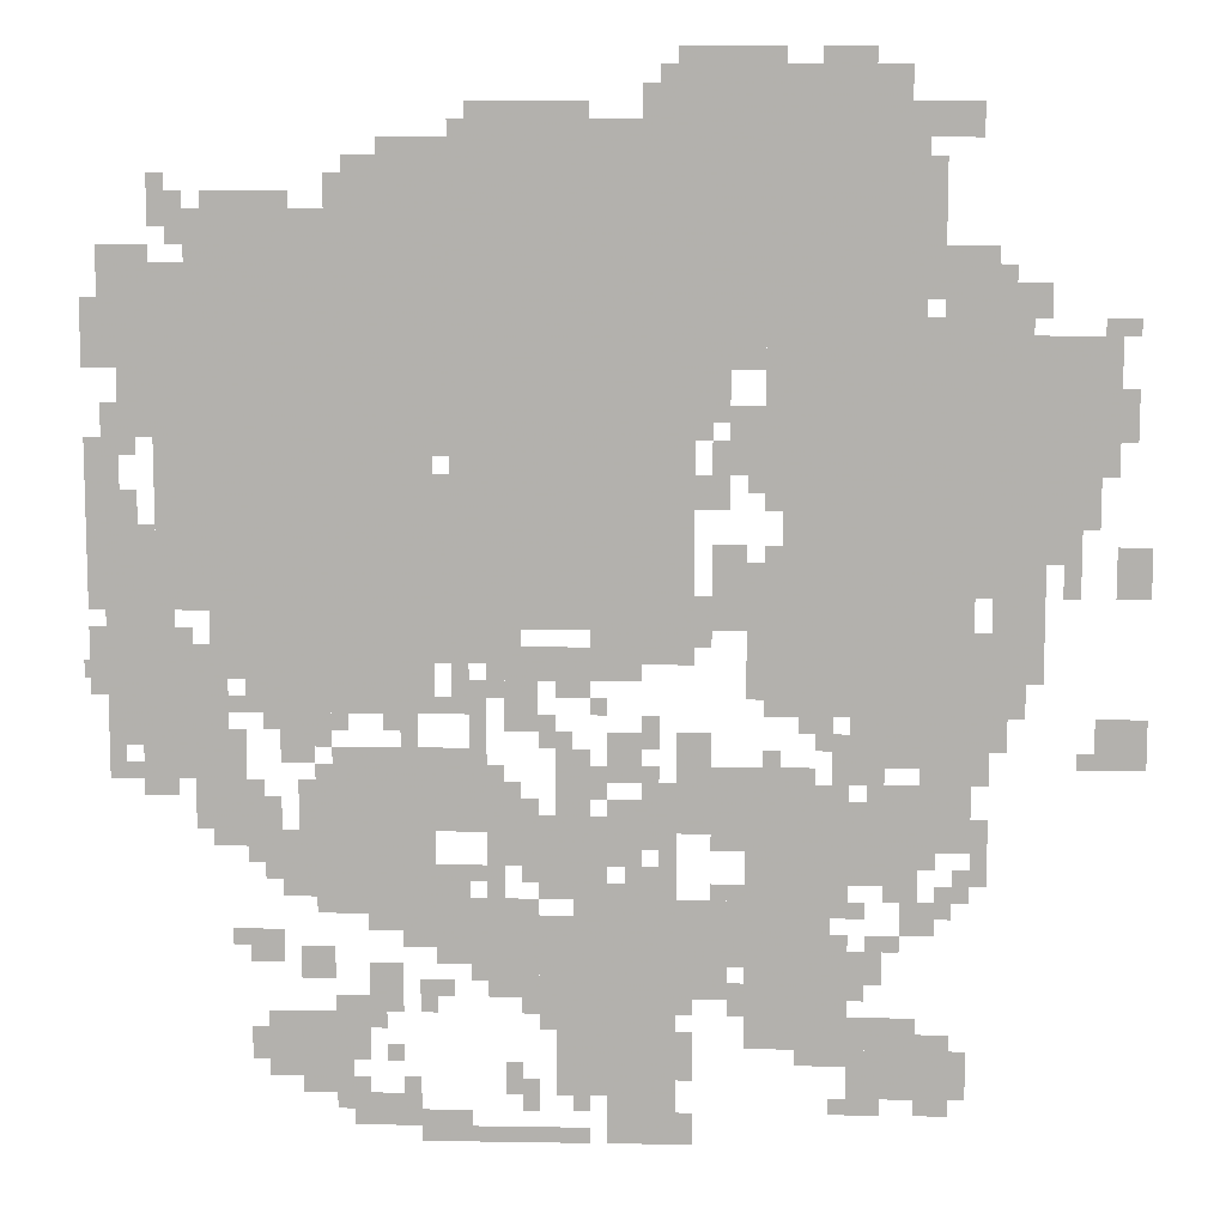
<metadata>
{"format":"obj","ext":"obj","renderer":"f3d","projection":"perspective","resolution":1024,"background":"white","views":[{"elev":10.4,"azim":2.4,"up":"+Y"}]}
</metadata>
<code>
g liwupu-mesh
v -832 1439 0
v -832 1919 0
v -1280 1919 0
v -1280 1439 0
v -160 1119 0
v -160 1535 0
v -672 1535 0
v -672 1119 0
v -832 991 0
v -832 1439 0
v -1280 1439 0
v -1280 991 0
v -448 1535 0
v -448 2015 0
v -832 2015 0
v -832 1535 0
v -1312 1279 0
v -1312 1759 0
v -1664 1759 0
v -1664 1279 0
v -1312 831 0
v -1312 1279 0
v -1664 1279 0
v -1664 831 0
v -864 95 0
v -864 479 0
v -1056 479 0
v -1056 95 0
v -1312 447 0
v -1312 735 0
v -1536 735 0
v -1536 447 0
v -576 191 0
v -576 575 0
v -736 575 0
v -736 191 0
v -224 831 0
v -224 991 0
v -480 991 0
v -480 831 0
v -480 831 0
v -480 991 0
v -704 991 0
v -704 831 0
v -1664 1343 0
v -1664 1695 0
v -1760 1695 0
v -1760 1343 0
v -1792 767 0
v -1792 1023 0
v -1920 1023 0
v -1920 767 0
v -320 991 0
v -320 1119 0
v -576 1119 0
v -576 991 0
v -1664 1023 0
v -1664 1343 0
v -1760 1343 0
v -1760 1023 0
v -576 991 0
v -576 1119 0
v -800 1119 0
v -800 991 0
v -1120 351 0
v -1120 479 0
v -1312 479 0
v -1312 351 0
v -320 575 0
v -320 671 0
v -576 671 0
v -576 575 0
v -320 95 0
v -320 191 0
v -544 191 0
v -544 95 0
v -1856 1023 0
v -1856 1247 0
v -1952 1247 0
v -1952 1023 0
v -576 575 0
v -576 671 0
v -800 671 0
v -800 575 0
v -1472 127 0
v -1472 255 0
v -1632 255 0
v -1632 127 0
v -1760 1343 0
v -1760 1663 0
v -1824 1663 0
v -1824 1343 0
v -1760 1023 0
v -1760 1343 0
v -1824 1343 0
v -1824 1023 0
v -768 287 0
v -768 479 0
v -864 479 0
v -864 287 0
v -256 1535 0
v -256 1663 0
v -384 1663 0
v -384 1535 0
v -1216 607 0
v -1216 767 0
v -1312 767 0
v -1312 607 0
v -1312 1759 0
v -1312 1855 0
v -1472 1855 0
v -1472 1759 0
v -1632 607 0
v -1632 703 0
v -1760 703 0
v -1760 607 0
v -864 0 0
v -864 95 0
v -992 95 0
v -992 0 0
v -64 1279 0
v -64 1407 0
v -160 1407 0
v -160 1279 0
v -288 735 0
v -288 831 0
v -416 831 0
v -416 735 0
v -416 735 0
v -416 831 0
v -544 831 0
v -544 735 0
v -1696 703 0
v -1696 831 0
v -1792 831 0
v -1792 703 0
v -1696 831 0
v -1696 959 0
v -1792 959 0
v -1792 831 0
v -960 543 0
v -960 639 0
v -1088 639 0
v -1088 543 0
v -1824 1503 0
v -1824 1695 0
v -1888 1695 0
v -1888 1503 0
v -1088 543 0
v -1088 639 0
v -1216 639 0
v -1216 543 0
v -64 1407 0
v -64 1535 0
v -160 1535 0
v -160 1407 0
v -928 895 0
v -928 959 0
v -1088 959 0
v -1088 895 0
v -1824 1343 0
v -1824 1503 0
v -1888 1503 0
v -1888 1343 0
v 0 735 0
v 0 831 0
v -96 831 0
v -96 735 0
v -1280 1311 0
v -1280 1599 0
v -1312 1599 0
v -1312 1311 0
v -1280 1599 0
v -1280 1887 0
v -1312 1887 0
v -1312 1599 0
v -1888 1471 0
v -1888 1599 0
v -1952 1599 0
v -1952 1471 0
v -1664 1695 0
v -1664 1759 0
v -1792 1759 0
v -1792 1695 0
v -1344 31 0
v -1344 95 0
v -1472 95 0
v -1472 31 0
v -320 1887 0
v -320 1951 0
v -448 1951 0
v -448 1887 0
v -1536 479 0
v -1536 607 0
v -1600 607 0
v -1600 479 0
v -992 479 0
v -992 543 0
v -1120 543 0
v -1120 479 0
v -1024 639 0
v -1024 767 0
v -1088 767 0
v -1088 639 0
v -704 1279 0
v -704 1407 0
v -768 1407 0
v -768 1279 0
v -192 1055 0
v -192 1119 0
v -320 1119 0
v -320 1055 0
v -384 1599 0
v -384 1727 0
v -448 1727 0
v -448 1599 0
v -384 1727 0
v -384 1855 0
v -448 1855 0
v -448 1727 0
v -608 671 0
v -608 735 0
v -736 735 0
v -736 671 0
v -736 671 0
v -736 735 0
v -864 735 0
v -864 671 0
v -1088 895 0
v -1088 959 0
v -1216 959 0
v -1216 895 0
v -1056 319 0
v -1056 447 0
v -1120 447 0
v -1120 319 0
v 0 1055 0
v 0 1151 0
v -64 1151 0
v -64 1055 0
v -1888 1247 0
v -1888 1343 0
v -1952 1343 0
v -1952 1247 0
v -1120 799 0
v -1120 895 0
v -1184 895 0
v -1184 799 0
v -192 991 0
v -192 1055 0
v -288 1055 0
v -288 991 0
v -832 1919 0
v -832 2015 0
v -896 2015 0
v -896 1919 0
v -1504 767 0
v -1504 831 0
v -1600 831 0
v -1600 767 0
v -320 671 0
v -320 735 0
v -416 735 0
v -416 671 0
v -1792 671 0
v -1792 767 0
v -1856 767 0
v -1856 671 0
v -928 703 0
v -928 799 0
v -992 799 0
v -992 703 0
v -416 191 0
v -416 255 0
v -512 255 0
v -512 191 0
v -864 479 0
v -864 543 0
v -960 543 0
v -960 479 0
v -416 511 0
v -416 575 0
v -512 575 0
v -512 511 0
v -480 319 0
v -480 383 0
v -576 383 0
v -576 319 0
v -1376 255 0
v -1376 351 0
v -1440 351 0
v -1440 255 0
v -1056 223 0
v -1056 319 0
v -1120 319 0
v -1120 223 0
v -1280 1087 0
v -1280 1279 0
v -1312 1279 0
v -1312 1087 0
v -800 607 0
v -800 671 0
v -896 671 0
v -896 607 0
v -768 1439 0
v -768 1535 0
v -832 1535 0
v -832 1439 0
v -1280 927 0
v -1280 1087 0
v -1312 1087 0
v -1312 927 0
v -672 1375 0
v -672 1535 0
v -704 1535 0
v -704 1375 0
v -1024 0 0
v -1024 31 0
v -1184 31 0
v -1184 0 0
v -1184 0 0
v -1184 31 0
v -1344 31 0
v -1344 0 0
v -672 1215 0
v -672 1375 0
v -704 1375 0
v -704 1215 0
v -704 1471 0
v -704 1535 0
v -768 1535 0
v -768 1471 0
v -800 735 0
v -800 799 0
v -864 799 0
v -864 735 0
v -192 1567 0
v -192 1631 0
v -256 1631 0
v -256 1567 0
v -512 191 0
v -512 255 0
v -576 255 0
v -576 191 0
v -1024 1919 0
v -1024 1951 0
v -1152 1951 0
v -1152 1919 0
v -1504 319 0
v -1504 383 0
v -1568 383 0
v -1568 319 0
v -768 1375 0
v -768 1439 0
v -832 1439 0
v -832 1375 0
v -896 607 0
v -896 671 0
v -960 671 0
v -960 607 0
v -512 511 0
v -512 575 0
v -576 575 0
v -576 511 0
v -1312 383 0
v -1312 447 0
v -1376 447 0
v -1376 383 0
v -384 415 0
v -384 479 0
v -448 479 0
v -448 415 0
v -1152 639 0
v -1152 703 0
v -1216 703 0
v -1216 639 0
v -128 1151 0
v -128 1279 0
v -160 1279 0
v -160 1151 0
v -1600 351 0
v -1600 415 0
v -1664 415 0
v -1664 351 0
v -800 959 0
v -800 991 0
v -928 991 0
v -928 959 0
v -1248 895 0
v -1248 991 0
v -1280 991 0
v -1280 895 0
v -1600 575 0
v -1600 671 0
v -1632 671 0
v -1632 575 0
v -736 415 0
v -736 511 0
v -768 511 0
v -768 415 0
v -1408 735 0
v -1408 767 0
v -1504 767 0
v -1504 735 0
v -1568 1759 0
v -1568 1791 0
v -1664 1791 0
v -1664 1759 0
v -1312 735 0
v -1312 767 0
v -1408 767 0
v -1408 735 0
v -768 2015 0
v -768 2047 0
v -864 2047 0
v -864 2015 0
v -672 2015 0
v -672 2047 0
v -768 2047 0
v -768 2015 0
v -128 1055 0
v -128 1151 0
v -160 1151 0
v -160 1055 0
v -1824 1087 0
v -1824 1183 0
v -1856 1183 0
v -1856 1087 0
v -928 959 0
v -928 991 0
v -1024 991 0
v -1024 959 0
v -1152 1919 0
v -1152 1951 0
v -1248 1951 0
v -1248 1919 0
v -800 1215 0
v -800 1279 0
v -832 1279 0
v -832 1215 0
v -1888 1343 0
v -1888 1407 0
v -1920 1407 0
v -1920 1343 0
v -32 1535 0
v -32 1567 0
v -96 1567 0
v -96 1535 0
v -736 1119 0
v -736 1151 0
v -800 1151 0
v -800 1119 0
v -256 767 0
v -256 831 0
v -288 831 0
v -288 767 0
v -576 767 0
v -576 831 0
v -608 831 0
v -608 767 0
v -1024 863 0
v -1024 895 0
v -1088 895 0
v -1088 863 0
v -800 991 0
v -800 1055 0
v -832 1055 0
v -832 991 0
v -1696 959 0
v -1696 1023 0
v -1728 1023 0
v -1728 959 0
v -864 575 0
v -864 607 0
v -928 607 0
v -928 575 0
v -1632 575 0
v -1632 607 0
v -1696 607 0
v -1696 575 0
v -1120 287 0
v -1120 319 0
v -1184 319 0
v -1184 287 0
v -1536 639 0
v -1536 703 0
v -1568 703 0
v -1568 639 0
v -832 927 0
v -832 959 0
v -896 959 0
v -896 927 0
v -1664 735 0
v -1664 799 0
v -1696 799 0
v -1696 735 0
v -416 671 0
v -416 703 0
v -480 703 0
v -480 671 0
v -896 1919 0
v -896 1983 0
v -928 1983 0
v -928 1919 0
v -1472 1759 0
v -1472 1823 0
v -1504 1823 0
v -1504 1759 0
v -416 1535 0
v -416 1599 0
v -448 1599 0
v -448 1535 0
v -1248 31 0
v -1248 63 0
v -1312 63 0
v -1312 31 0
v -832 159 0
v -832 223 0
v -864 223 0
v -864 159 0
v -544 159 0
v -544 191 0
v -608 191 0
v -608 159 0
v -480 63 0
v -480 95 0
v -544 95 0
v -544 63 0
v -896 767 0
v -896 831 0
v -928 831 0
v -928 767 0
v -512 287 0
v -512 319 0
v -576 319 0
v -576 287 0
v -736 255 0
v -736 319 0
v -768 319 0
v -768 255 0
v -448 383 0
v -448 415 0
v -512 415 0
v -512 383 0
v -1248 479 0
v -1248 511 0
v -1312 511 0
v -1312 479 0
v -1376 415 0
v -1376 447 0
v -1440 447 0
v -1440 415 0
v -1280 287 0
v -1280 319 0
v -1344 319 0
v -1344 287 0
v -1152 95 0
v -1152 159 0
v -1184 159 0
v -1184 95 0
v -1120 63 0
v -1120 127 0
v -1152 127 0
v -1152 63 0
v -832 0 0
v -832 63 0
v -864 63 0
v -864 0 0
v -352 191 0
v -352 223 0
v -416 223 0
v -416 191 0
v -1632 159 0
v -1632 223 0
v -1664 223 0
v -1664 159 0
v -544 447 0
v -544 511 0
v -576 511 0
v -576 447 0
v -1536 735 0
v -1536 767 0
v -1600 767 0
v -1600 735 0
v -1888 703 0
v -1888 767 0
v -1920 767 0
v -1920 703 0
v -352 63 0
v -352 95 0
v -416 95 0
v -416 63 0
v -1088 767 0
v -1088 831 0
v -1120 831 0
v -1120 767 0
v -1344 767 0
v -1344 831 0
v -1376 831 0
v -1376 767 0
v -480 703 0
v -480 735 0
v -544 735 0
v -544 703 0
v -352 447 0
v -352 511 0
v -384 511 0
v -384 447 0
v -416 479 0
v -416 511 0
v -480 511 0
v -480 479 0
v -320 479 0
v -320 543 0
v -352 543 0
v -352 479 0
v -896 671 0
v -896 735 0
v -928 735 0
v -928 671 0
v -992 671 0
v -992 735 0
v -1024 735 0
v -1024 671 0
v -1184 511 0
v -1184 543 0
v -1248 543 0
v -1248 511 0
v -1248 511 0
v -1248 543 0
v -1312 543 0
v -1312 511 0
v -1120 319 0
v -1120 351 0
v -1184 351 0
v -1184 319 0
v -288 511 0
v -288 575 0
v -320 575 0
v -320 511 0
v -544 735 0
v -544 799 0
v -576 799 0
v -576 735 0
v -544 671 0
v -544 735 0
v -576 735 0
v -576 671 0
v -288 575 0
v -288 639 0
v -320 639 0
v -320 575 0
v -1056 95 0
v -1056 159 0
v -1088 159 0
v -1088 95 0
v -1440 95 0
v -1440 127 0
v -1504 127 0
v -1504 95 0
v -1504 95 0
v -1504 127 0
v -1568 127 0
v -1568 95 0
v -1056 159 0
v -1056 223 0
v -1088 223 0
v -1088 159 0
v -1184 319 0
v -1184 351 0
v -1248 351 0
v -1248 319 0
v -1440 223 0
v -1440 287 0
v -1472 287 0
v -1472 223 0
v -1440 159 0
v -1440 223 0
v -1472 223 0
v -1472 159 0
v -768 1279 0
v -768 1343 0
v -800 1343 0
v -800 1279 0
v -768 1215 0
v -768 1279 0
v -800 1279 0
v -800 1215 0
v -1664 959 0
v -1664 1023 0
v -1696 1023 0
v -1696 959 0
v -1600 511 0
v -1600 575 0
v -1632 575 0
v -1632 511 0
v -1664 1759 0
v -1664 1791 0
v -1728 1791 0
v -1728 1759 0
v -1824 1023 0
v -1824 1087 0
v -1856 1087 0
v -1856 1023 0
v -1248 831 0
v -1248 895 0
v -1280 895 0
v -1280 831 0
v -1920 863 0
v -1920 927 0
v -1952 927 0
v -1952 863 0
v -1216 831 0
v -1216 895 0
v -1248 895 0
v -1248 831 0
v -1216 767 0
v -1216 831 0
v -1248 831 0
v -1248 767 0
v -1920 927 0
v -1920 991 0
v -1952 991 0
v -1952 927 0
v -1664 895 0
v -1664 959 0
v -1696 959 0
v -1696 895 0
v -704 927 0
v -704 991 0
v -736 991 0
v -736 927 0
v -704 863 0
v -704 927 0
v -736 927 0
v -736 863 0
v -512 2015 0
v -512 2047 0
v -576 2047 0
v -576 2015 0
v -1152 959 0
v -1152 991 0
v -1216 991 0
v -1216 959 0
v -1888 1631 0
v -1888 1695 0
v -1920 1695 0
v -1920 1631 0
v -32 1375 0
v -32 1439 0
v -64 1439 0
v -64 1375 0
v -736 351 0
v -736 415 0
v -768 415 0
v -768 351 0
v -96 1215 0
v -96 1279 0
v -128 1279 0
v -128 1215 0
v -288 1663 0
v -288 1695 0
v -352 1695 0
v -352 1663 0
v -1792 1759 0
v -1792 1823 0
v -1824 1823 0
v -1824 1759 0
v -1312 1855 0
v -1312 1887 0
v -1376 1887 0
v -1376 1855 0
v -192 927 0
v -192 991 0
v -224 991 0
v -224 927 0
v -576 671 0
v -576 703 0
v -608 703 0
v -608 671 0
v -864 671 0
v -864 703 0
v -896 703 0
v -896 671 0
v -960 639 0
v -960 671 0
v -992 671 0
v -992 639 0
v -1472 63 0
v -1472 95 0
v -1504 95 0
v -1504 63 0
v -288 703 0
v -288 735 0
v -320 735 0
v -320 703 0
v -1120 639 0
v -1120 671 0
v -1152 671 0
v -1152 639 0
v -384 543 0
v -384 575 0
v -416 575 0
v -416 543 0
v -1056 767 0
v -1056 799 0
v -1088 799 0
v -1088 767 0
v -1376 799 0
v -1376 831 0
v -1408 831 0
v -1408 799 0
v -1472 799 0
v -1472 831 0
v -1504 831 0
v -1504 799 0
v -1600 799 0
v -1600 831 0
v -1632 831 0
v -1632 799 0
v -96 735 0
v -96 767 0
v -128 767 0
v -128 735 0
v -1184 703 0
v -1184 735 0
v -1216 735 0
v -1216 703 0
v -1856 703 0
v -1856 735 0
v -1888 735 0
v -1888 703 0
v -672 735 0
v -672 767 0
v -704 767 0
v -704 735 0
v -608 799 0
v -608 831 0
v -640 831 0
v -640 799 0
v -1024 63 0
v -1024 95 0
v -1056 95 0
v -1056 63 0
v -544 383 0
v -544 415 0
v -576 415 0
v -576 383 0
v -512 447 0
v -512 479 0
v -544 479 0
v -544 447 0
v -544 255 0
v -544 287 0
v -576 287 0
v -576 255 0
v -1664 383 0
v -1664 415 0
v -1696 415 0
v -1696 383 0
v -1184 479 0
v -1184 511 0
v -1216 511 0
v -1216 479 0
v -1120 511 0
v -1120 543 0
v -1152 543 0
v -1152 511 0
v -1632 543 0
v -1632 575 0
v -1664 575 0
v -1664 543 0
v -960 479 0
v -960 511 0
v -992 511 0
v -992 479 0
v -768 479 0
v -768 511 0
v -800 511 0
v -800 479 0
v -1376 159 0
v -1376 191 0
v -1408 191 0
v -1408 159 0
v -928 543 0
v -928 575 0
v -960 575 0
v -960 543 0
v -864 543 0
v -864 575 0
v -896 575 0
v -896 543 0
v -1344 95 0
v -1344 127 0
v -1376 127 0
v -1376 95 0
v -1408 223 0
v -1408 255 0
v -1440 255 0
v -1440 223 0
v -1120 255 0
v -1120 287 0
v -1152 287 0
v -1152 255 0
v -832 255 0
v -832 287 0
v -864 287 0
v -864 255 0
v -1472 255 0
v -1472 287 0
v -1504 287 0
v -1504 255 0
v -1312 255 0
v -1312 287 0
v -1344 287 0
v -1344 255 0
v -1888 1599 0
v -1888 1631 0
v -1920 1631 0
v -1920 1599 0
v -608 159 0
v -608 191 0
v -640 191 0
v -640 159 0
v -1184 287 0
v -1184 319 0
v -1216 319 0
v -1216 287 0
v -832 127 0
v -832 159 0
v -864 159 0
v -864 127 0
v -1312 31 0
v -1312 63 0
v -1344 63 0
v -1344 31 0
v -1792 1727 0
v -1792 1759 0
v -1824 1759 0
v -1824 1727 0
v -544 63 0
v -544 95 0
v -576 95 0
v -576 63 0
v -352 1663 0
v -352 1695 0
v -384 1695 0
v -384 1663 0
v -32 1343 0
v -32 1375 0
v -64 1375 0
v -64 1343 0
v -192 895 0
v -192 927 0
v -224 927 0
v -224 895 0
v -480 671 0
v -480 703 0
v -512 703 0
v -512 671 0
v -896 927 0
v -896 959 0
v -928 959 0
v -928 927 0
v -1664 703 0
v -1664 735 0
v -1696 735 0
v -1696 703 0
v -928 575 0
v -928 607 0
v -960 607 0
v -960 575 0
v -1696 575 0
v -1696 607 0
v -1728 607 0
v -1728 575 0
v -1536 607 0
v -1536 639 0
v -1568 639 0
v -1568 607 0
v -96 1183 0
v -96 1215 0
v -128 1215 0
v -128 1183 0
v -1376 1855 0
v -1376 1887 0
v -1408 1887 0
v -1408 1855 0
v -1216 927 0
v -1216 959 0
v -1248 959 0
v -1248 927 0
v -1952 895 0
v -1952 927 0
v -1963 927 0
v -1963 895 0
v -672 1119 0
v -672 1151 0
v -704 1151 0
v -704 1119 0
v -1760 959 0
v -1760 991 0
v -1792 991 0
v -1792 959 0
v -1280 831 0
v -1280 863 0
v -1312 863 0
v -1312 831 0
v -1664 831 0
v -1664 863 0
v -1696 863 0
v -1696 831 0
v -1184 863 0
v -1184 895 0
v -1216 895 0
v -1216 863 0
v -992 831 0
v -992 863 0
v -1024 863 0
v -1024 831 0
v -704 1247 0
v -704 1279 0
v -736 1279 0
v -736 1247 0
v -416 1855 0
v -416 1887 0
v -448 1887 0
v -448 1855 0
v -1760 1759 0
v -1760 1791 0
v -1792 1791 0
v -1792 1759 0
v -576 2015 0
v -576 2047 0
v -608 2047 0
v -608 2015 0
v -1216 959 0
v -1216 991 0
v -1248 991 0
v -1248 959 0
v -800 1343 0
v -800 1375 0
v -832 1375 0
v -832 1343 0
v -1856 1311 0
v -1856 1343 0
v -1888 1343 0
v -1888 1311 0
v -224 1535 0
v -224 1567 0
v -256 1567 0
v -256 1535 0
v -384 1535 0
v -384 1567 0
v -416 1567 0
v -416 1535 0
g liwupu-mesh_0
f 3 2 1
f 1 4 3
f 7 6 5
f 5 8 7
f 11 10 9
f 9 12 11
f 15 14 13
f 13 16 15
f 19 18 17
f 17 20 19
f 23 22 21
f 21 24 23
f 27 26 25
f 25 28 27
f 31 30 29
f 29 32 31
f 35 34 33
f 33 36 35
f 39 38 37
f 37 40 39
f 43 42 41
f 41 44 43
f 47 46 45
f 45 48 47
f 51 50 49
f 49 52 51
f 55 54 53
f 53 56 55
f 59 58 57
f 57 60 59
f 63 62 61
f 61 64 63
f 67 66 65
f 65 68 67
f 71 70 69
f 69 72 71
f 75 74 73
f 73 76 75
f 79 78 77
f 77 80 79
f 83 82 81
f 81 84 83
f 87 86 85
f 85 88 87
f 91 90 89
f 89 92 91
f 95 94 93
f 93 96 95
f 99 98 97
f 97 100 99
f 103 102 101
f 101 104 103
f 107 106 105
f 105 108 107
f 111 110 109
f 109 112 111
f 115 114 113
f 113 116 115
f 119 118 117
f 117 120 119
f 123 122 121
f 121 124 123
f 127 126 125
f 125 128 127
f 131 130 129
f 129 132 131
f 135 134 133
f 133 136 135
f 139 138 137
f 137 140 139
f 143 142 141
f 141 144 143
f 147 146 145
f 145 148 147
f 151 150 149
f 149 152 151
f 155 154 153
f 153 156 155
f 159 158 157
f 157 160 159
f 163 162 161
f 161 164 163
f 167 166 165
f 165 168 167
f 171 170 169
f 169 172 171
f 175 174 173
f 173 176 175
f 179 178 177
f 177 180 179
f 183 182 181
f 181 184 183
f 187 186 185
f 185 188 187
f 191 190 189
f 189 192 191
f 195 194 193
f 193 196 195
f 199 198 197
f 197 200 199
f 203 202 201
f 201 204 203
f 207 206 205
f 205 208 207
f 211 210 209
f 209 212 211
f 215 214 213
f 213 216 215
f 219 218 217
f 217 220 219
f 223 222 221
f 221 224 223
f 227 226 225
f 225 228 227
f 231 230 229
f 229 232 231
f 235 234 233
f 233 236 235
f 239 238 237
f 237 240 239
f 243 242 241
f 241 244 243
f 247 246 245
f 245 248 247
f 251 250 249
f 249 252 251
f 255 254 253
f 253 256 255
f 259 258 257
f 257 260 259
f 263 262 261
f 261 264 263
f 267 266 265
f 265 268 267
f 271 270 269
f 269 272 271
f 275 274 273
f 273 276 275
f 279 278 277
f 277 280 279
f 283 282 281
f 281 284 283
f 287 286 285
f 285 288 287
f 291 290 289
f 289 292 291
f 295 294 293
f 293 296 295
f 299 298 297
f 297 300 299
f 303 302 301
f 301 304 303
f 307 306 305
f 305 308 307
f 311 310 309
f 309 312 311
f 315 314 313
f 313 316 315
f 319 318 317
f 317 320 319
f 323 322 321
f 321 324 323
f 327 326 325
f 325 328 327
f 331 330 329
f 329 332 331
f 335 334 333
f 333 336 335
f 339 338 337
f 337 340 339
f 343 342 341
f 341 344 343
f 347 346 345
f 345 348 347
f 351 350 349
f 349 352 351
f 355 354 353
f 353 356 355
f 359 358 357
f 357 360 359
f 363 362 361
f 361 364 363
f 367 366 365
f 365 368 367
f 371 370 369
f 369 372 371
f 375 374 373
f 373 376 375
f 379 378 377
f 377 380 379
f 383 382 381
f 381 384 383
f 387 386 385
f 385 388 387
f 391 390 389
f 389 392 391
f 395 394 393
f 393 396 395
f 399 398 397
f 397 400 399
f 403 402 401
f 401 404 403
f 407 406 405
f 405 408 407
f 411 410 409
f 409 412 411
f 415 414 413
f 413 416 415
f 419 418 417
f 417 420 419
f 423 422 421
f 421 424 423
f 427 426 425
f 425 428 427
f 431 430 429
f 429 432 431
f 435 434 433
f 433 436 435
f 439 438 437
f 437 440 439
f 443 442 441
f 441 444 443
f 447 446 445
f 445 448 447
f 451 450 449
f 449 452 451
f 455 454 453
f 453 456 455
f 459 458 457
f 457 460 459
f 463 462 461
f 461 464 463
f 467 466 465
f 465 468 467
f 471 470 469
f 469 472 471
f 475 474 473
f 473 476 475
f 479 478 477
f 477 480 479
f 483 482 481
f 481 484 483
f 487 486 485
f 485 488 487
f 491 490 489
f 489 492 491
f 495 494 493
f 493 496 495
f 499 498 497
f 497 500 499
f 503 502 501
f 501 504 503
f 507 506 505
f 505 508 507
f 511 510 509
f 509 512 511
f 515 514 513
f 513 516 515
f 519 518 517
f 517 520 519
f 523 522 521
f 521 524 523
f 527 526 525
f 525 528 527
f 531 530 529
f 529 532 531
f 535 534 533
f 533 536 535
f 539 538 537
f 537 540 539
f 543 542 541
f 541 544 543
f 547 546 545
f 545 548 547
f 551 550 549
f 549 552 551
f 555 554 553
f 553 556 555
f 559 558 557
f 557 560 559
f 563 562 561
f 561 564 563
f 567 566 565
f 565 568 567
f 571 570 569
f 569 572 571
f 575 574 573
f 573 576 575
f 579 578 577
f 577 580 579
f 583 582 581
f 581 584 583
f 587 586 585
f 585 588 587
f 591 590 589
f 589 592 591
f 595 594 593
f 593 596 595
f 599 598 597
f 597 600 599
f 603 602 601
f 601 604 603
f 607 606 605
f 605 608 607
f 611 610 609
f 609 612 611
f 615 614 613
f 613 616 615
f 619 618 617
f 617 620 619
f 623 622 621
f 621 624 623
f 627 626 625
f 625 628 627
f 631 630 629
f 629 632 631
f 635 634 633
f 633 636 635
f 639 638 637
f 637 640 639
f 643 642 641
f 641 644 643
f 647 646 645
f 645 648 647
f 651 650 649
f 649 652 651
f 655 654 653
f 653 656 655
f 659 658 657
f 657 660 659
f 663 662 661
f 661 664 663
f 667 666 665
f 665 668 667
f 671 670 669
f 669 672 671
f 675 674 673
f 673 676 675
f 679 678 677
f 677 680 679
f 683 682 681
f 681 684 683
f 687 686 685
f 685 688 687
f 691 690 689
f 689 692 691
f 695 694 693
f 693 696 695
f 699 698 697
f 697 700 699
f 703 702 701
f 701 704 703
f 707 706 705
f 705 708 707
f 711 710 709
f 709 712 711
f 715 714 713
f 713 716 715
f 719 718 717
f 717 720 719
f 723 722 721
f 721 724 723
f 727 726 725
f 725 728 727
f 731 730 729
f 729 732 731
f 735 734 733
f 733 736 735
f 739 738 737
f 737 740 739
f 743 742 741
f 741 744 743
f 747 746 745
f 745 748 747
f 751 750 749
f 749 752 751
f 755 754 753
f 753 756 755
f 759 758 757
f 757 760 759
f 763 762 761
f 761 764 763
f 767 766 765
f 765 768 767
f 771 770 769
f 769 772 771
f 775 774 773
f 773 776 775
f 779 778 777
f 777 780 779
f 783 782 781
f 781 784 783
f 787 786 785
f 785 788 787
f 791 790 789
f 789 792 791
f 795 794 793
f 793 796 795
f 799 798 797
f 797 800 799
f 803 802 801
f 801 804 803
f 807 806 805
f 805 808 807
f 811 810 809
f 809 812 811
f 815 814 813
f 813 816 815
f 819 818 817
f 817 820 819
f 823 822 821
f 821 824 823
f 827 826 825
f 825 828 827
f 831 830 829
f 829 832 831
f 835 834 833
f 833 836 835
f 839 838 837
f 837 840 839
f 843 842 841
f 841 844 843
f 847 846 845
f 845 848 847
f 851 850 849
f 849 852 851
f 855 854 853
f 853 856 855
f 859 858 857
f 857 860 859
f 863 862 861
f 861 864 863
f 867 866 865
f 865 868 867
f 871 870 869
f 869 872 871
f 875 874 873
f 873 876 875
f 879 878 877
f 877 880 879
f 883 882 881
f 881 884 883
f 887 886 885
f 885 888 887
f 891 890 889
f 889 892 891
f 895 894 893
f 893 896 895
f 899 898 897
f 897 900 899
f 903 902 901
f 901 904 903
f 907 906 905
f 905 908 907
f 911 910 909
f 909 912 911
f 915 914 913
f 913 916 915
f 919 918 917
f 917 920 919
f 923 922 921
f 921 924 923
f 927 926 925
f 925 928 927
f 931 930 929
f 929 932 931
f 935 934 933
f 933 936 935
f 939 938 937
f 937 940 939
f 943 942 941
f 941 944 943
f 947 946 945
f 945 948 947
f 951 950 949
f 949 952 951
f 955 954 953
f 953 956 955
f 959 958 957
f 957 960 959
f 963 962 961
f 961 964 963
f 967 966 965
f 965 968 967
f 971 970 969
f 969 972 971
f 975 974 973
f 973 976 975
f 979 978 977
f 977 980 979
f 983 982 981
f 981 984 983
f 987 986 985
f 985 988 987
f 991 990 989
f 989 992 991
f 995 994 993
f 993 996 995
f 999 998 997
f 997 1000 999
f 1003 1002 1001
f 1001 1004 1003
f 1007 1006 1005
f 1005 1008 1007
f 1011 1010 1009
f 1009 1012 1011
f 1015 1014 1013
f 1013 1016 1015
f 1019 1018 1017
f 1017 1020 1019
f 1023 1022 1021
f 1021 1024 1023
f 1027 1026 1025
f 1025 1028 1027
f 1031 1030 1029
f 1029 1032 1031
f 1035 1034 1033
f 1033 1036 1035
f 1039 1038 1037
f 1037 1040 1039
f 1043 1042 1041
f 1041 1044 1043
f 1047 1046 1045
f 1045 1048 1047
f 1051 1050 1049
f 1049 1052 1051
f 1055 1054 1053
f 1053 1056 1055

</code>
